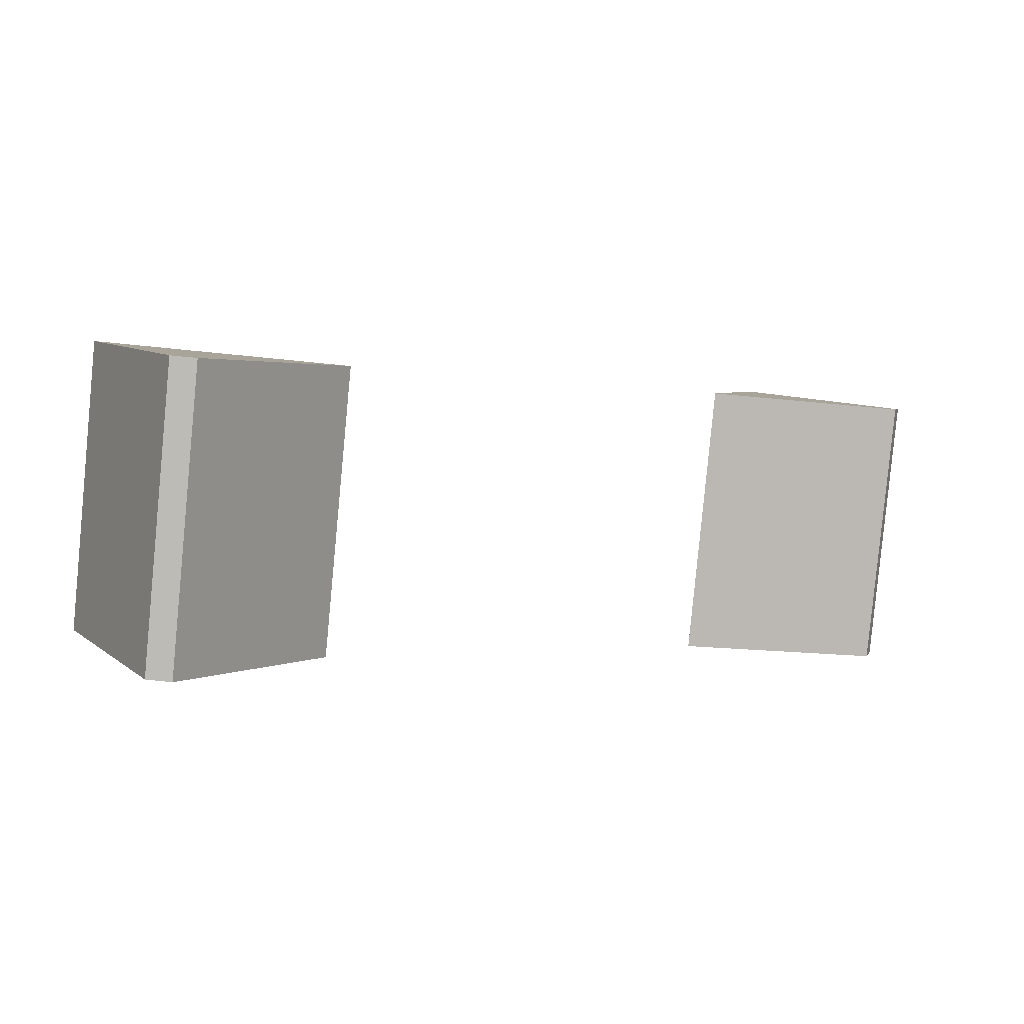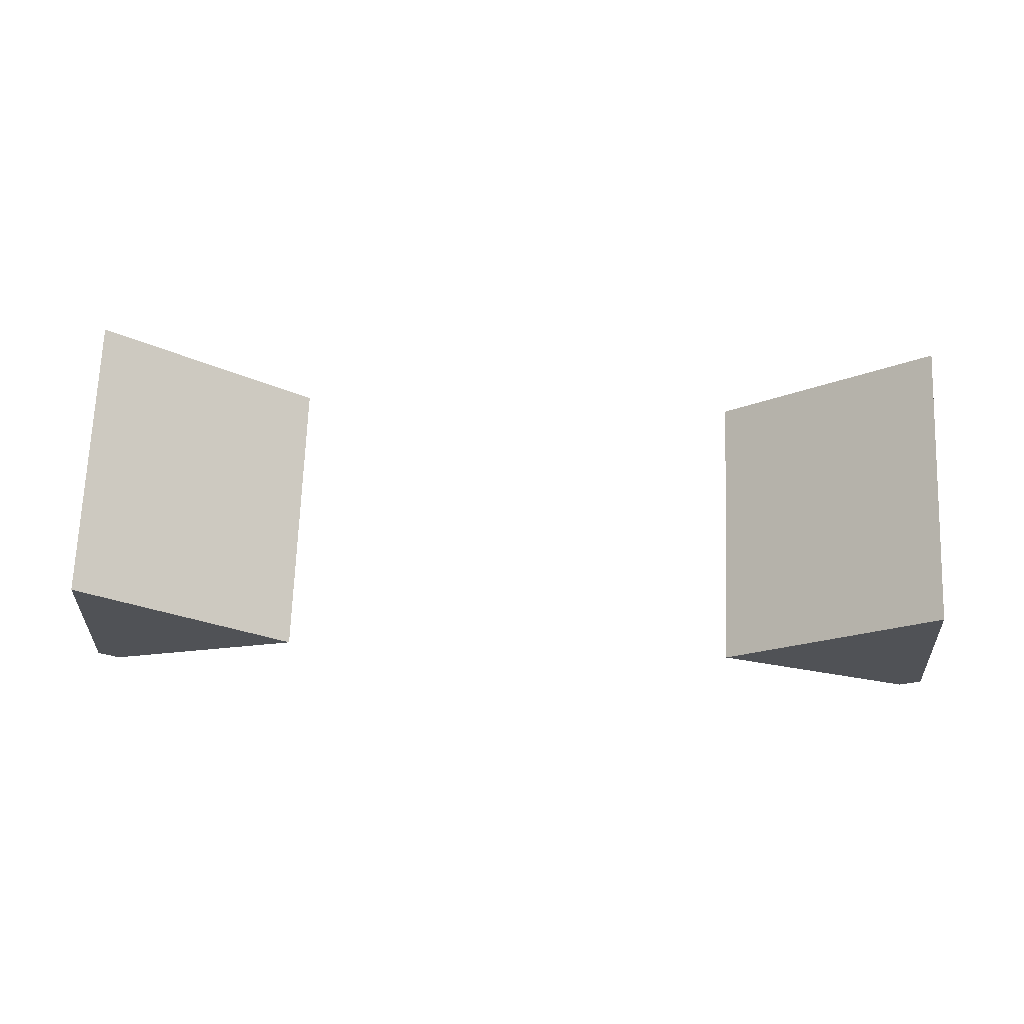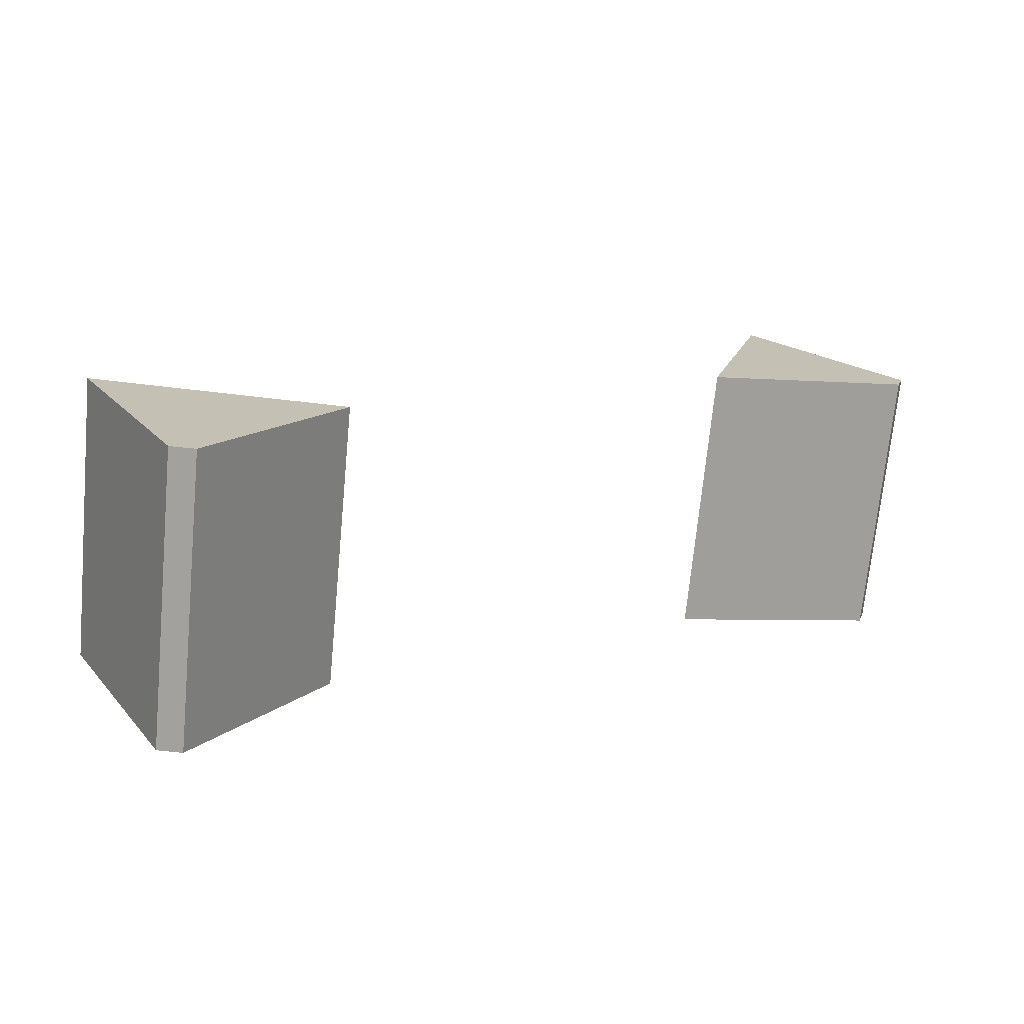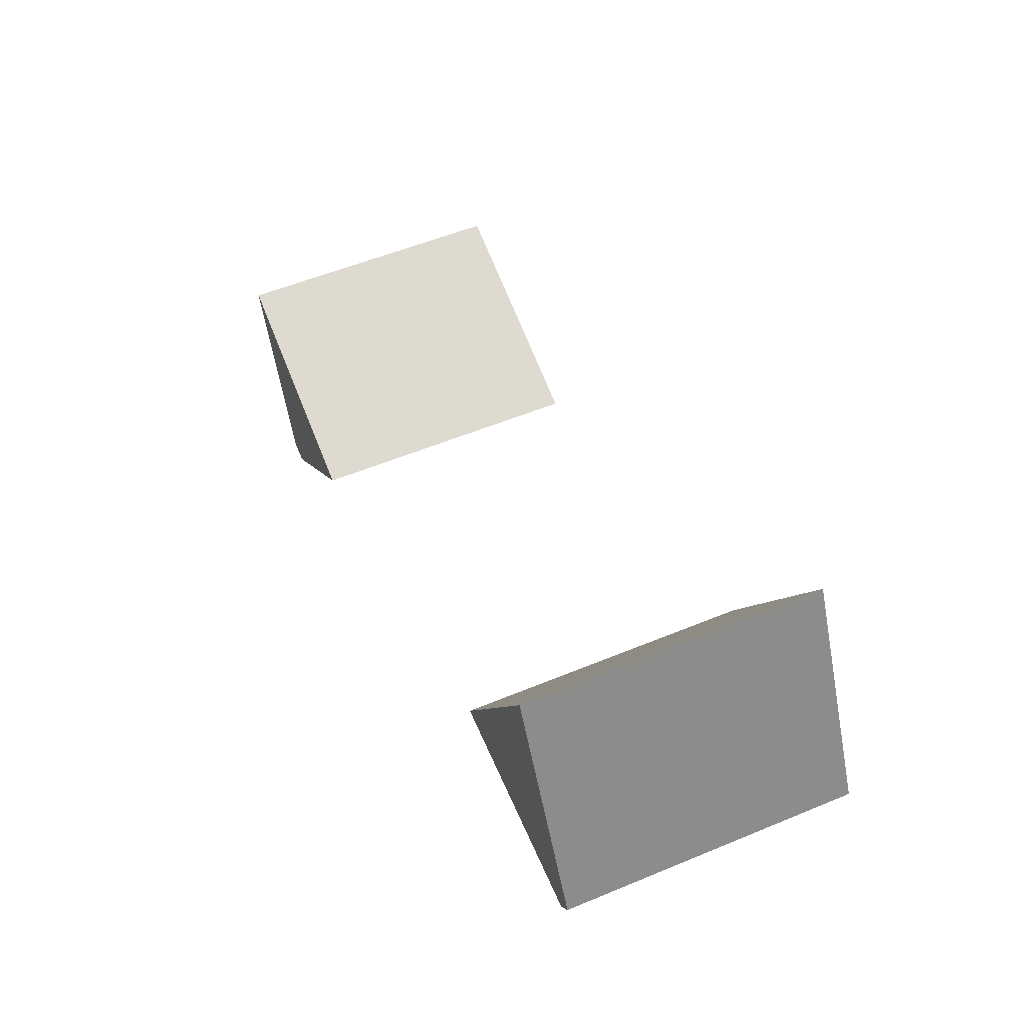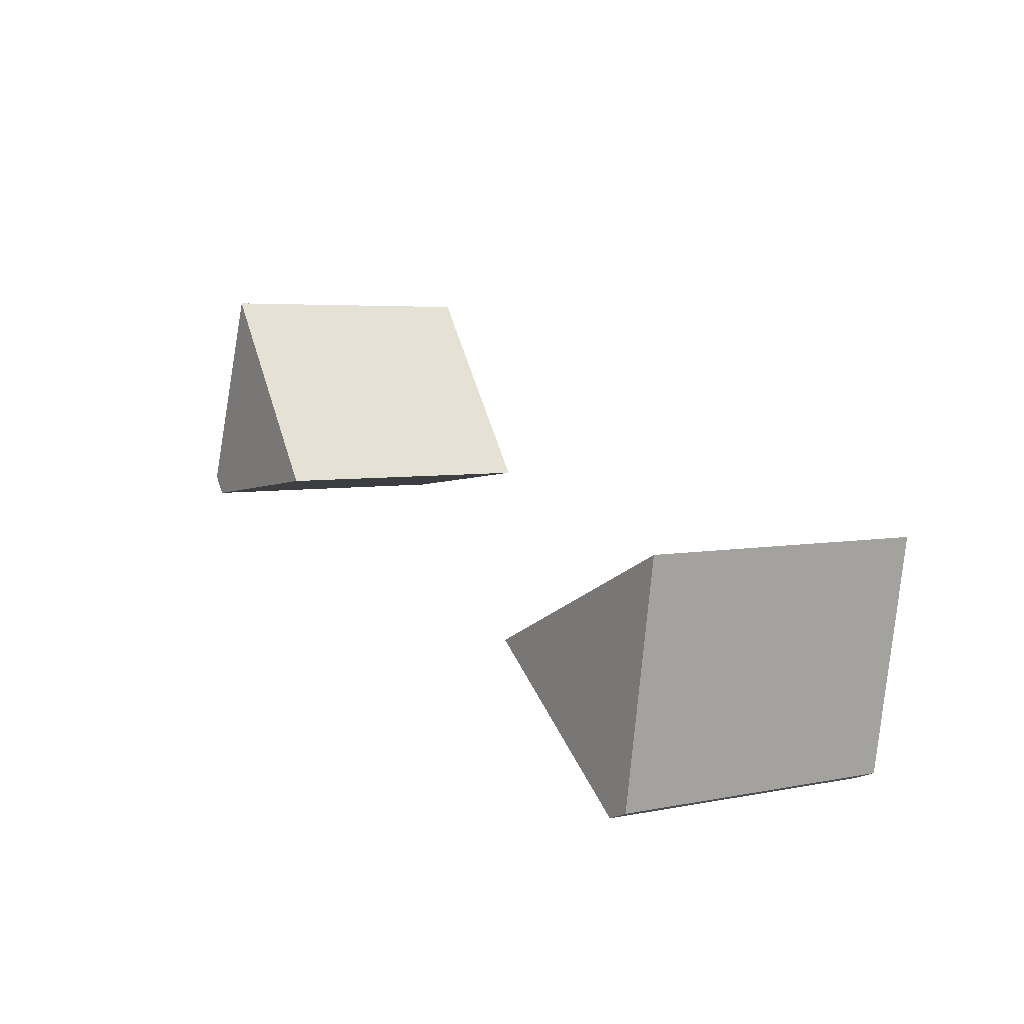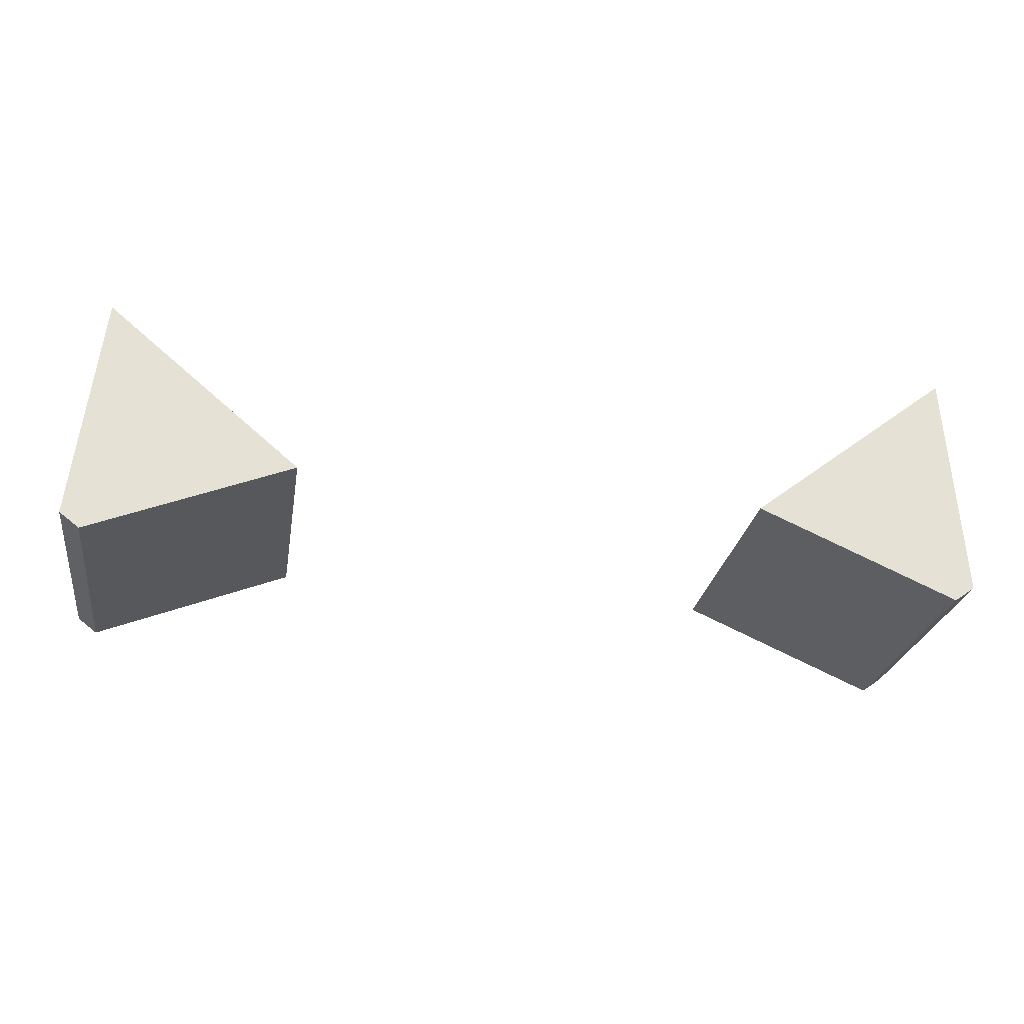
<metadata>
{"format":"obj","ext":"obj","renderer":"f3d","projection":"perspective","resolution":1024,"background":"white","views":[{"elev":-1.9,"azim":-35.2,"up":"+Z"},{"elev":59.9,"azim":2.2,"up":"+Y"},{"elev":10.2,"azim":-35.7,"up":"+Z"},{"elev":31.8,"azim":68.7,"up":"+Y"},{"elev":22.8,"azim":-120.9,"up":"+Y"},{"elev":-33.9,"azim":-8.8,"up":"+Y"}]}
</metadata>
<code>
v -5.205 -10.82 2.946
v -9.586 -7.322 3.529
v -9.586 -6.273 -2.757
v -5.205 -9.772 -3.341
v -9.662 -12.64 2.642
v -10.1 -12.32 2.696
v -10.1 -11.27 -3.591
v -9.662 -11.59 -3.645
v 5.205 -10.82 2.946
v 9.586 -7.322 3.529
v 9.586 -6.273 -2.757
v 5.205 -9.772 -3.341
v 10.1 -12.32 2.696
v 9.662 -12.64 2.642
v 9.662 -11.59 -3.645
v 10.1 -11.27 -3.591
f 2 1 4 3
f 3 4 8 7
f 5 8 4 1
f 7 6 2 3
f 6 5 1 2
f 5 6 7 8
f 10 11 12 9
f 11 16 15 12
f 15 14 9 12
f 13 16 11 10
f 14 13 10 9
f 13 14 15 16

</code>
